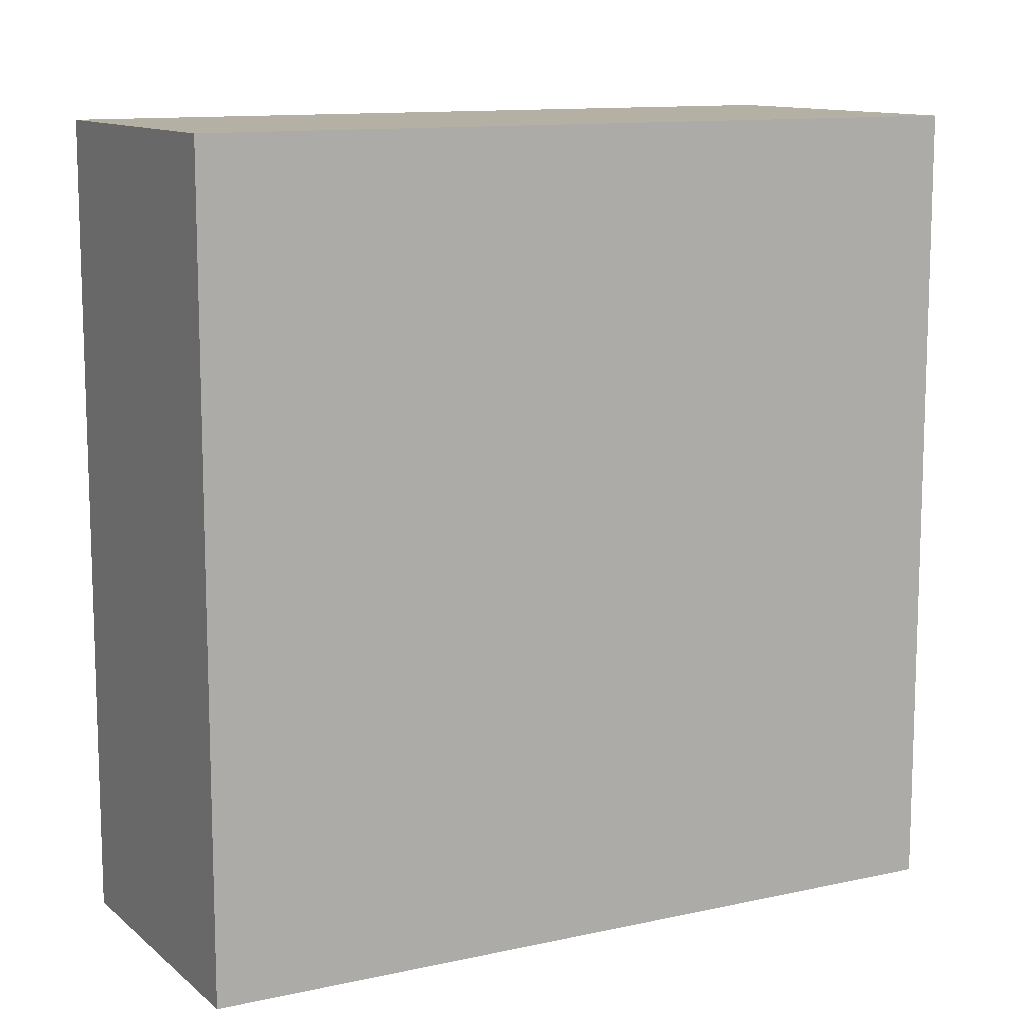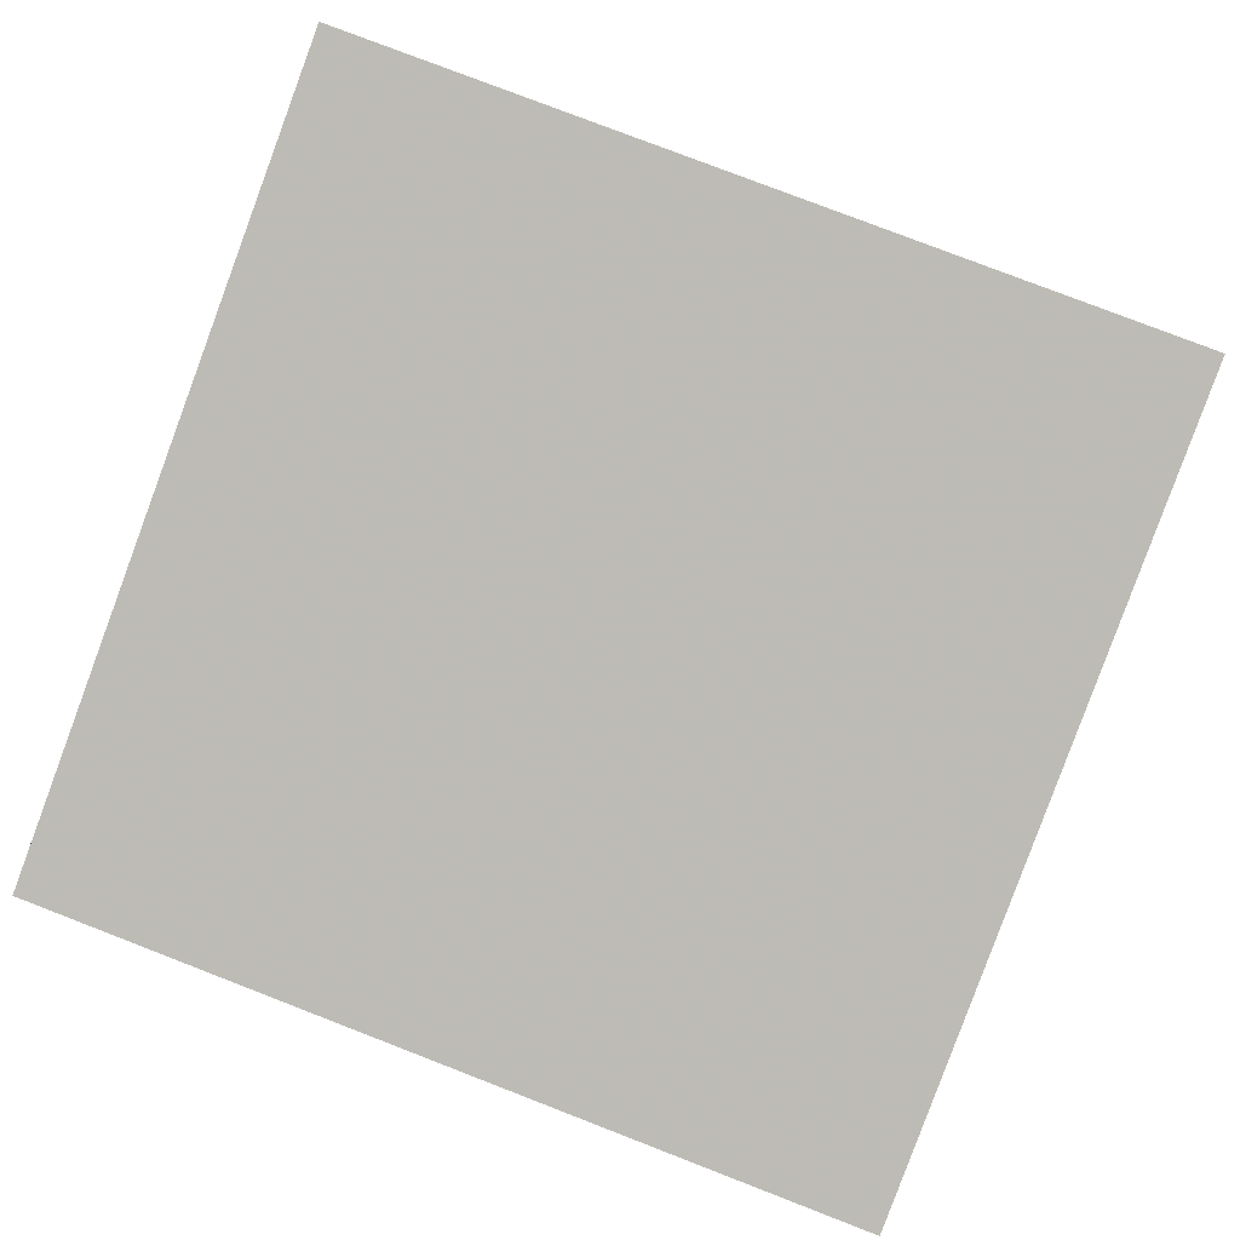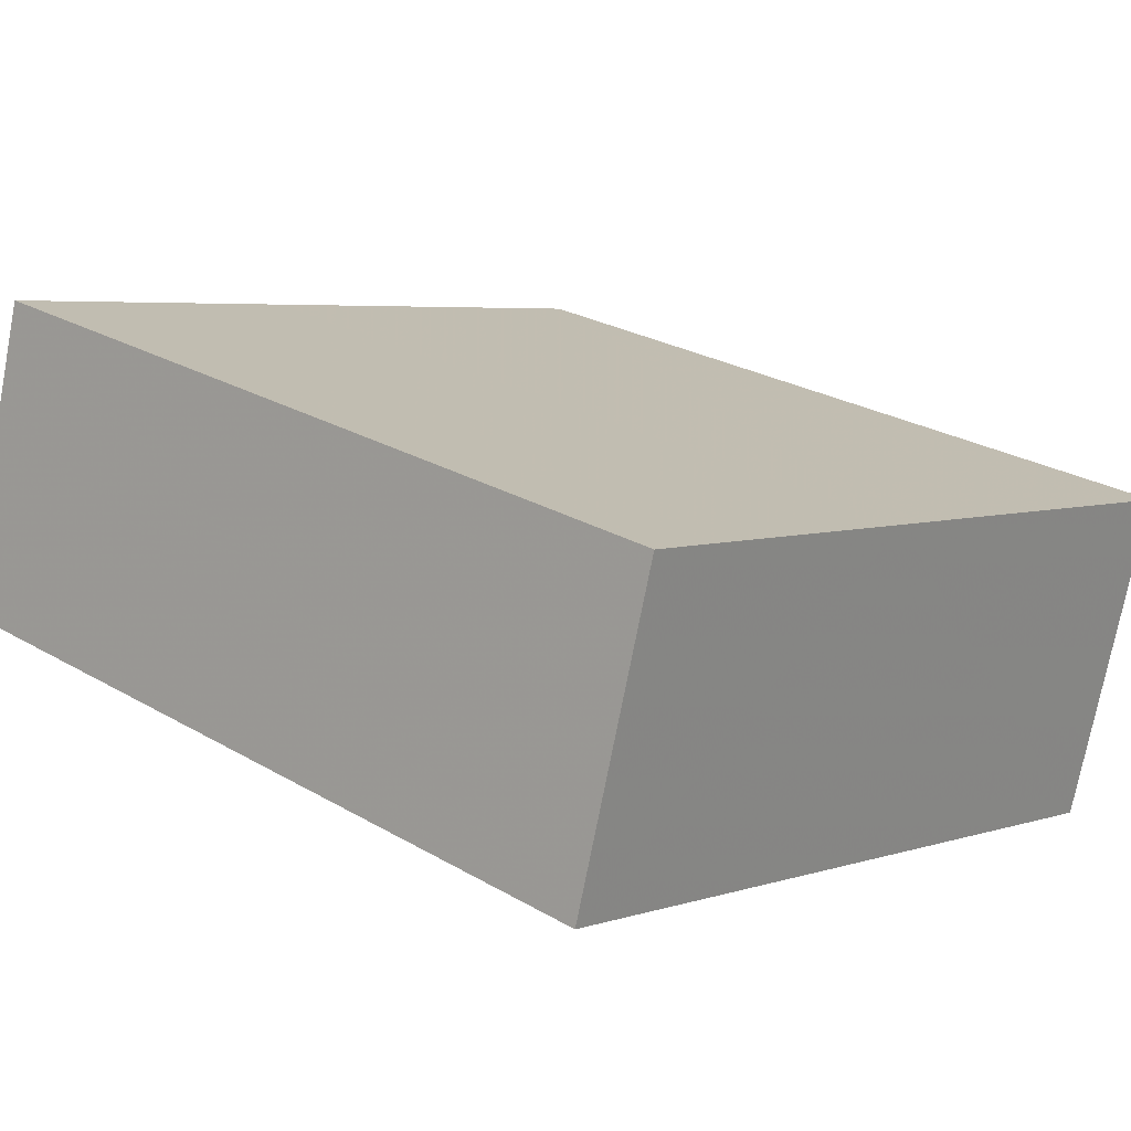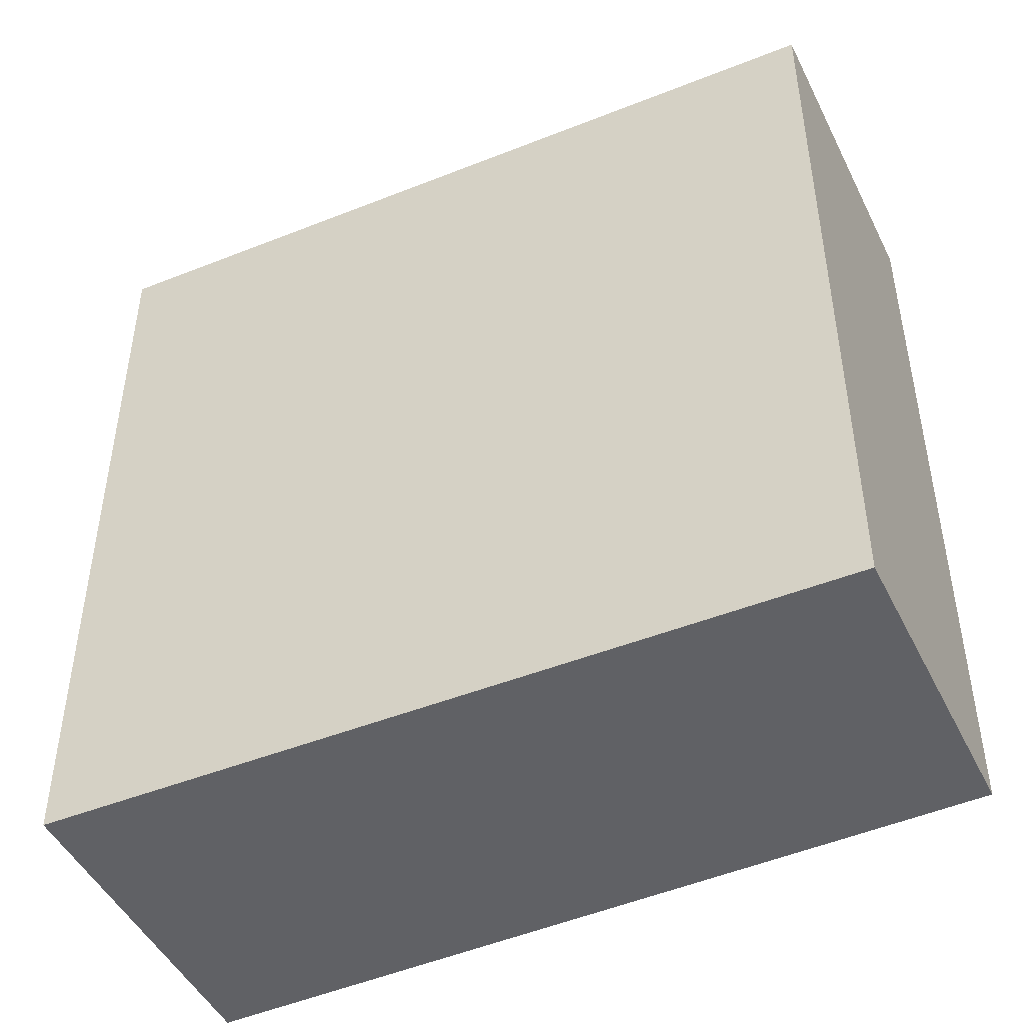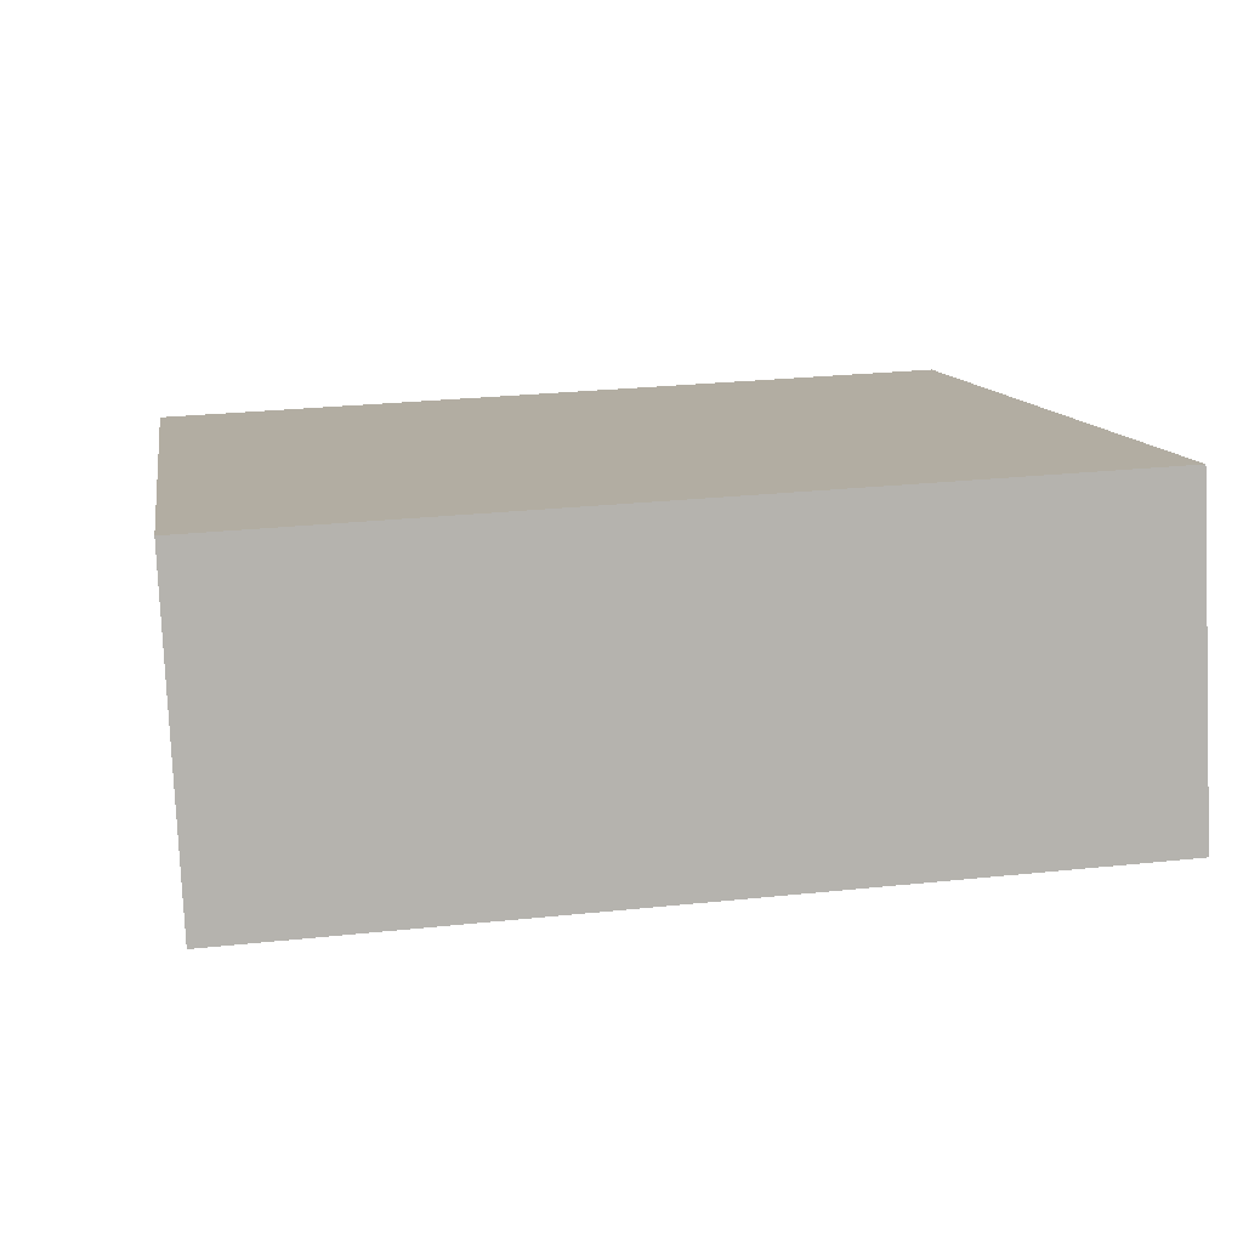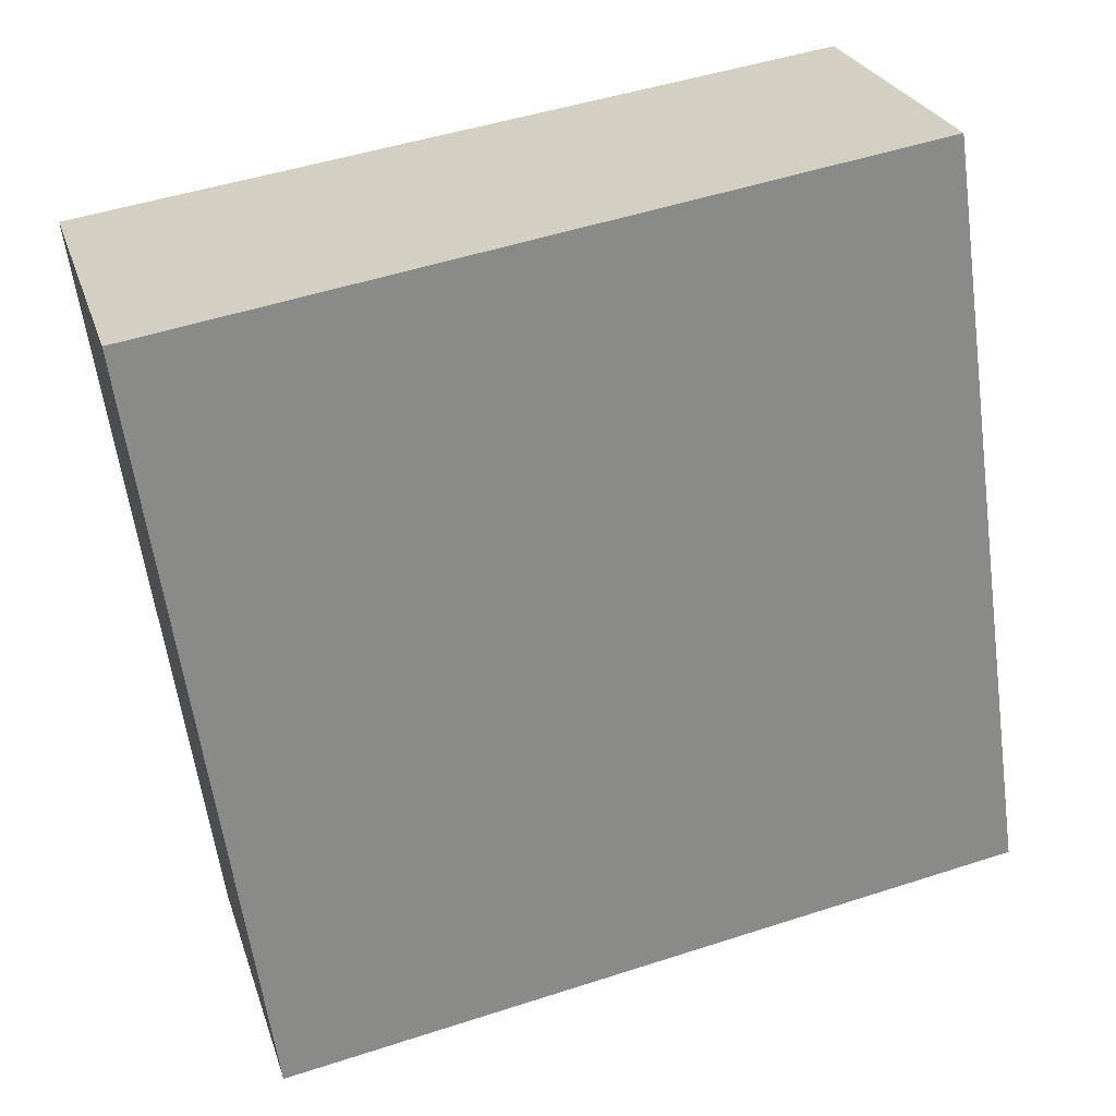
<metadata>
{"format":"obj","ext":"obj","renderer":"f3d","projection":"perspective","resolution":1024,"background":"white","views":[{"elev":11.6,"azim":-12.2,"up":"+Y"},{"elev":79.3,"azim":111.1,"up":"+Z"},{"elev":26.3,"azim":-47.5,"up":"+Z"},{"elev":-47.4,"azim":-138.2,"up":"+Y"},{"elev":26.7,"azim":-99.4,"up":"+Z"},{"elev":-61.2,"azim":-172.1,"up":"+Z"}]}
</metadata>
<code>
v -0.4558 0.01437 5.969
v -0.3971 0.01437 5.952
v -0.4099 0.01437 5.909
v -0.5118 0.01437 5.941
v -0.4999 0.01437 5.981
v -0.4558 -0.09353 5.969
v -0.4999 -0.09353 5.981
v -0.5118 -0.09353 5.941
v -0.4099 -0.09353 5.909
v -0.3971 -0.09353 5.952
v -0.4999 -0.09353 5.981
v -0.4558 -0.09353 5.969
v -0.4558 0.01437 5.969
v -0.4999 0.01437 5.981
v -0.5118 -0.09353 5.941
v -0.4999 -0.09353 5.981
v -0.4999 0.01437 5.981
v -0.5118 0.01437 5.941
v -0.4099 -0.09353 5.909
v -0.5118 -0.09353 5.941
v -0.5118 0.01437 5.941
v -0.4099 0.01437 5.909
v -0.3971 -0.09353 5.952
v -0.4099 -0.09353 5.909
v -0.4099 0.01437 5.909
v -0.3971 0.01437 5.952
v -0.4558 -0.09353 5.969
v -0.3971 -0.09353 5.952
v -0.3971 0.01437 5.952
v -0.4558 0.01437 5.969
f 1 2 3
f 1 3 4
f 1 4 5
f 6 7 8
f 6 8 9
f 6 9 10
f 11 12 13
f 11 13 14
f 15 16 17
f 15 17 18
f 19 20 21
f 19 21 22
f 23 24 25
f 23 25 26
f 27 28 29
f 27 29 30

</code>
